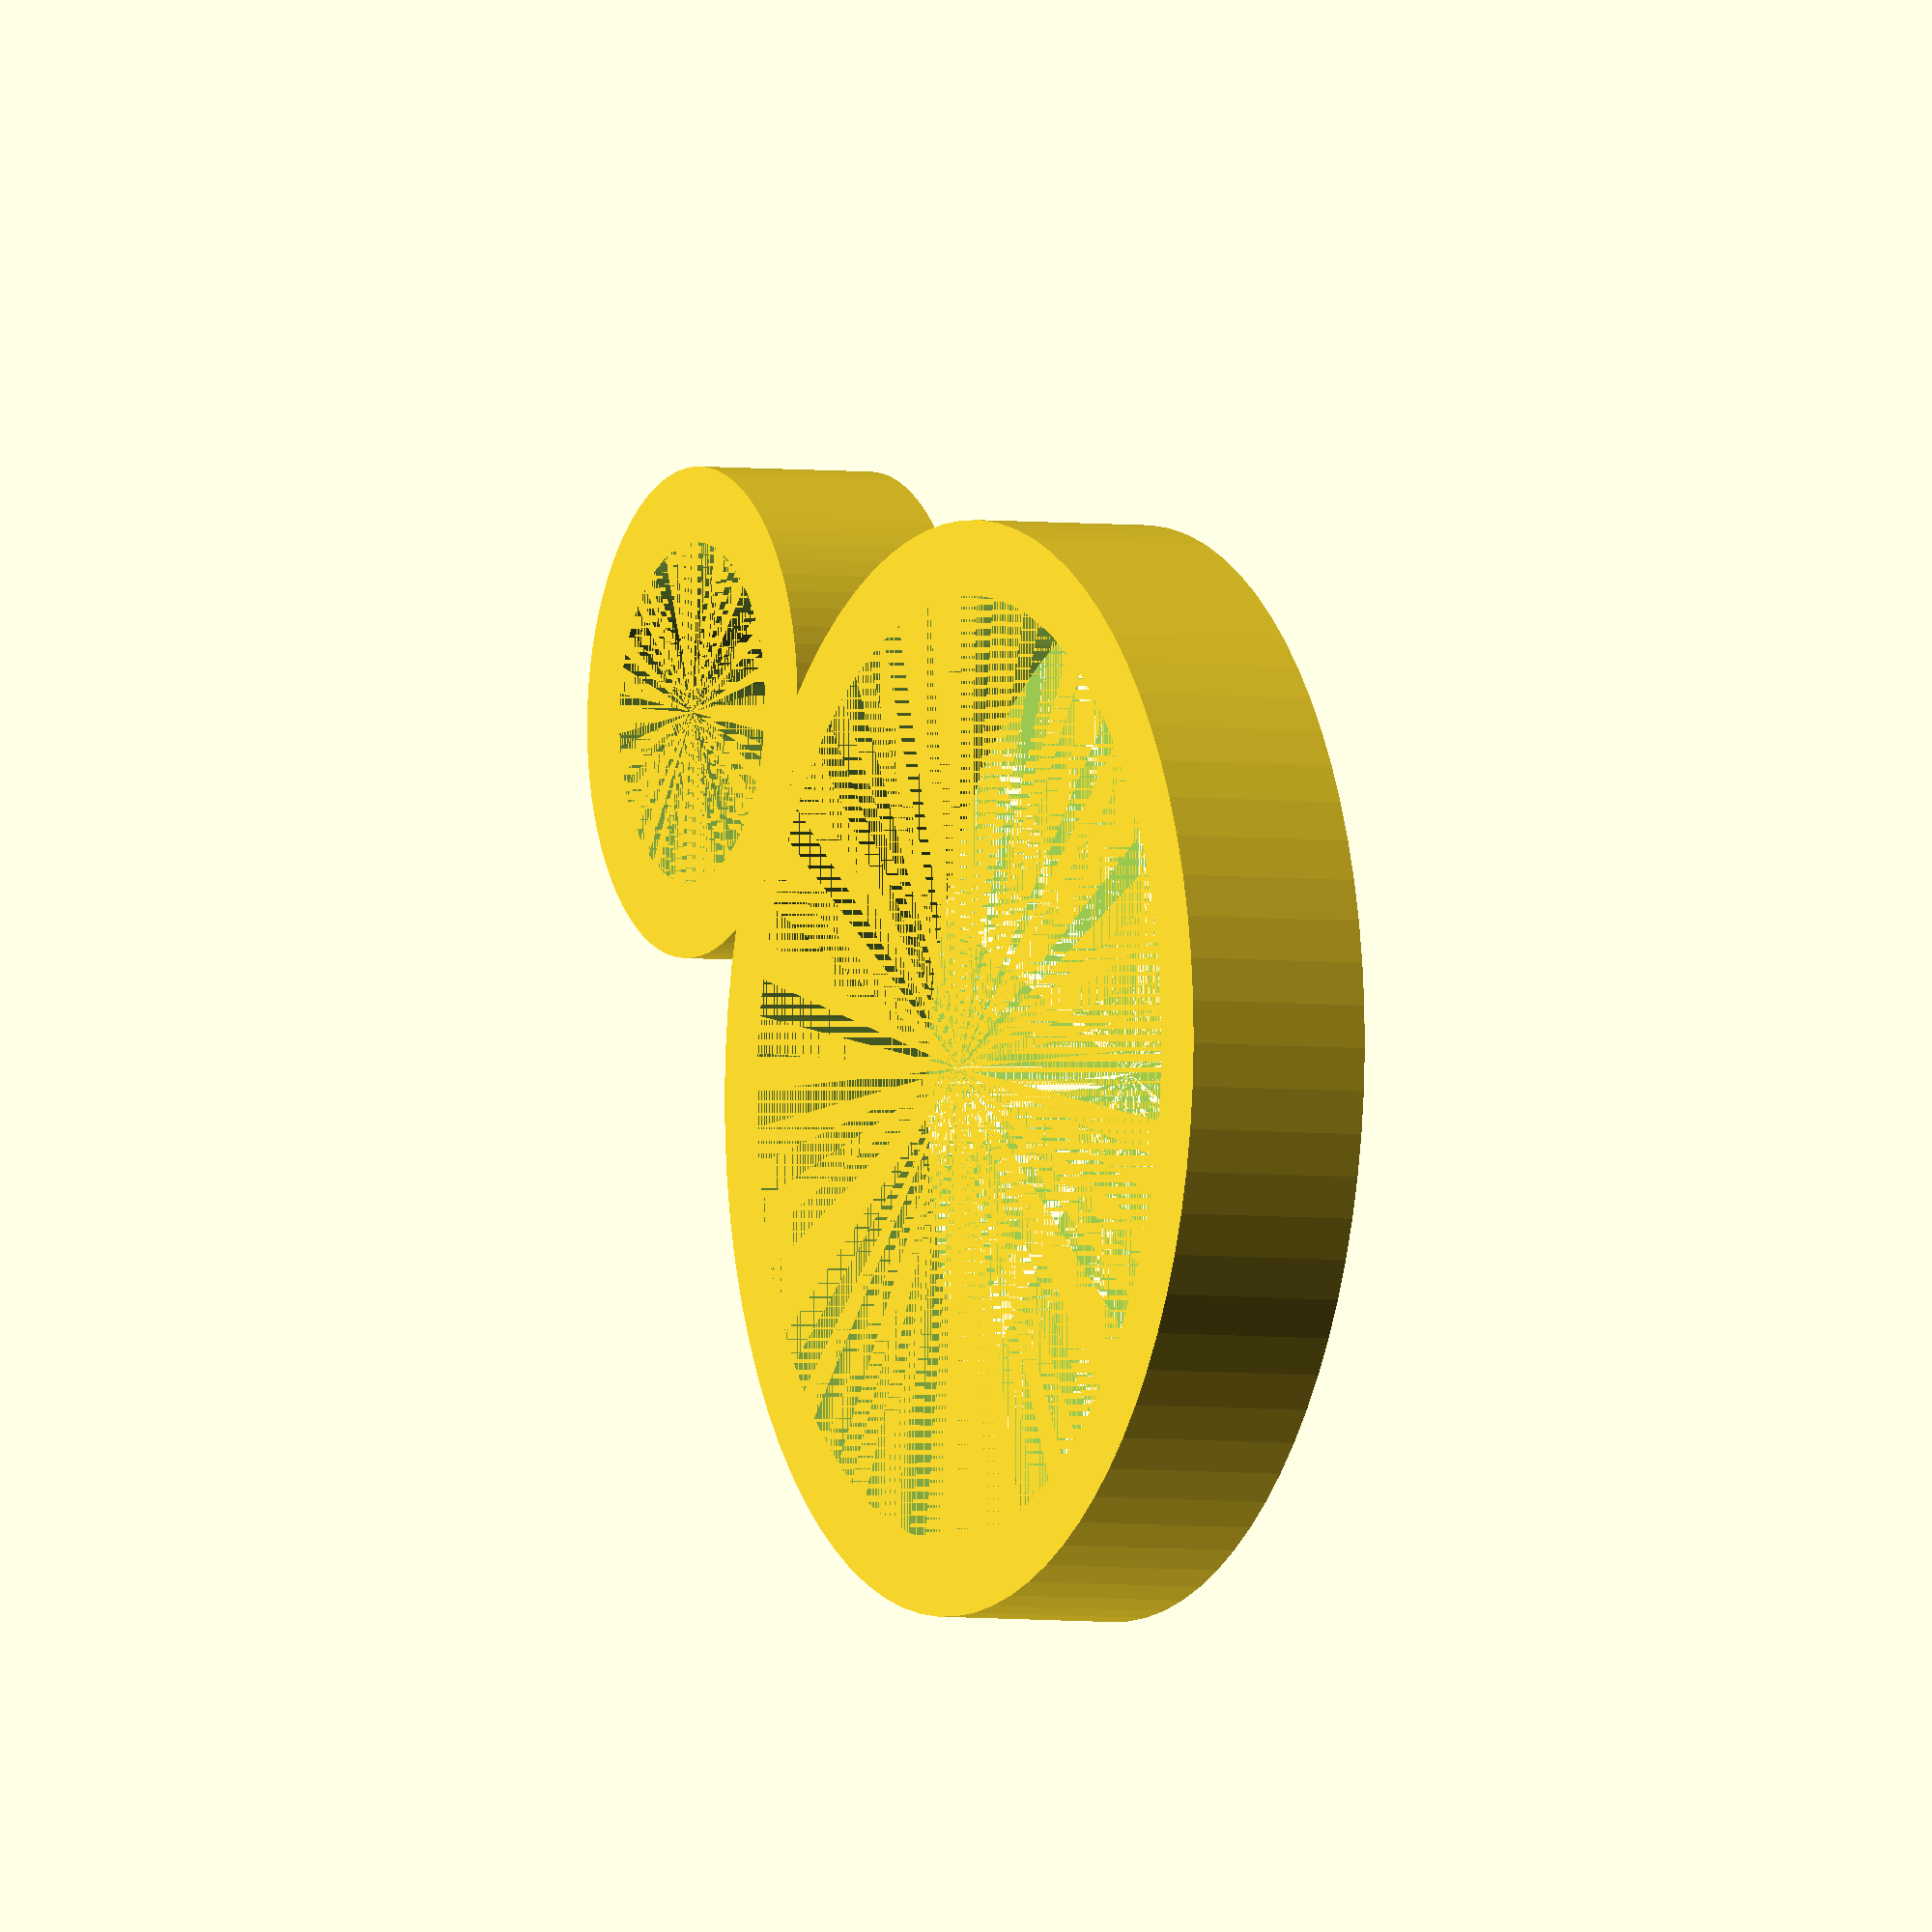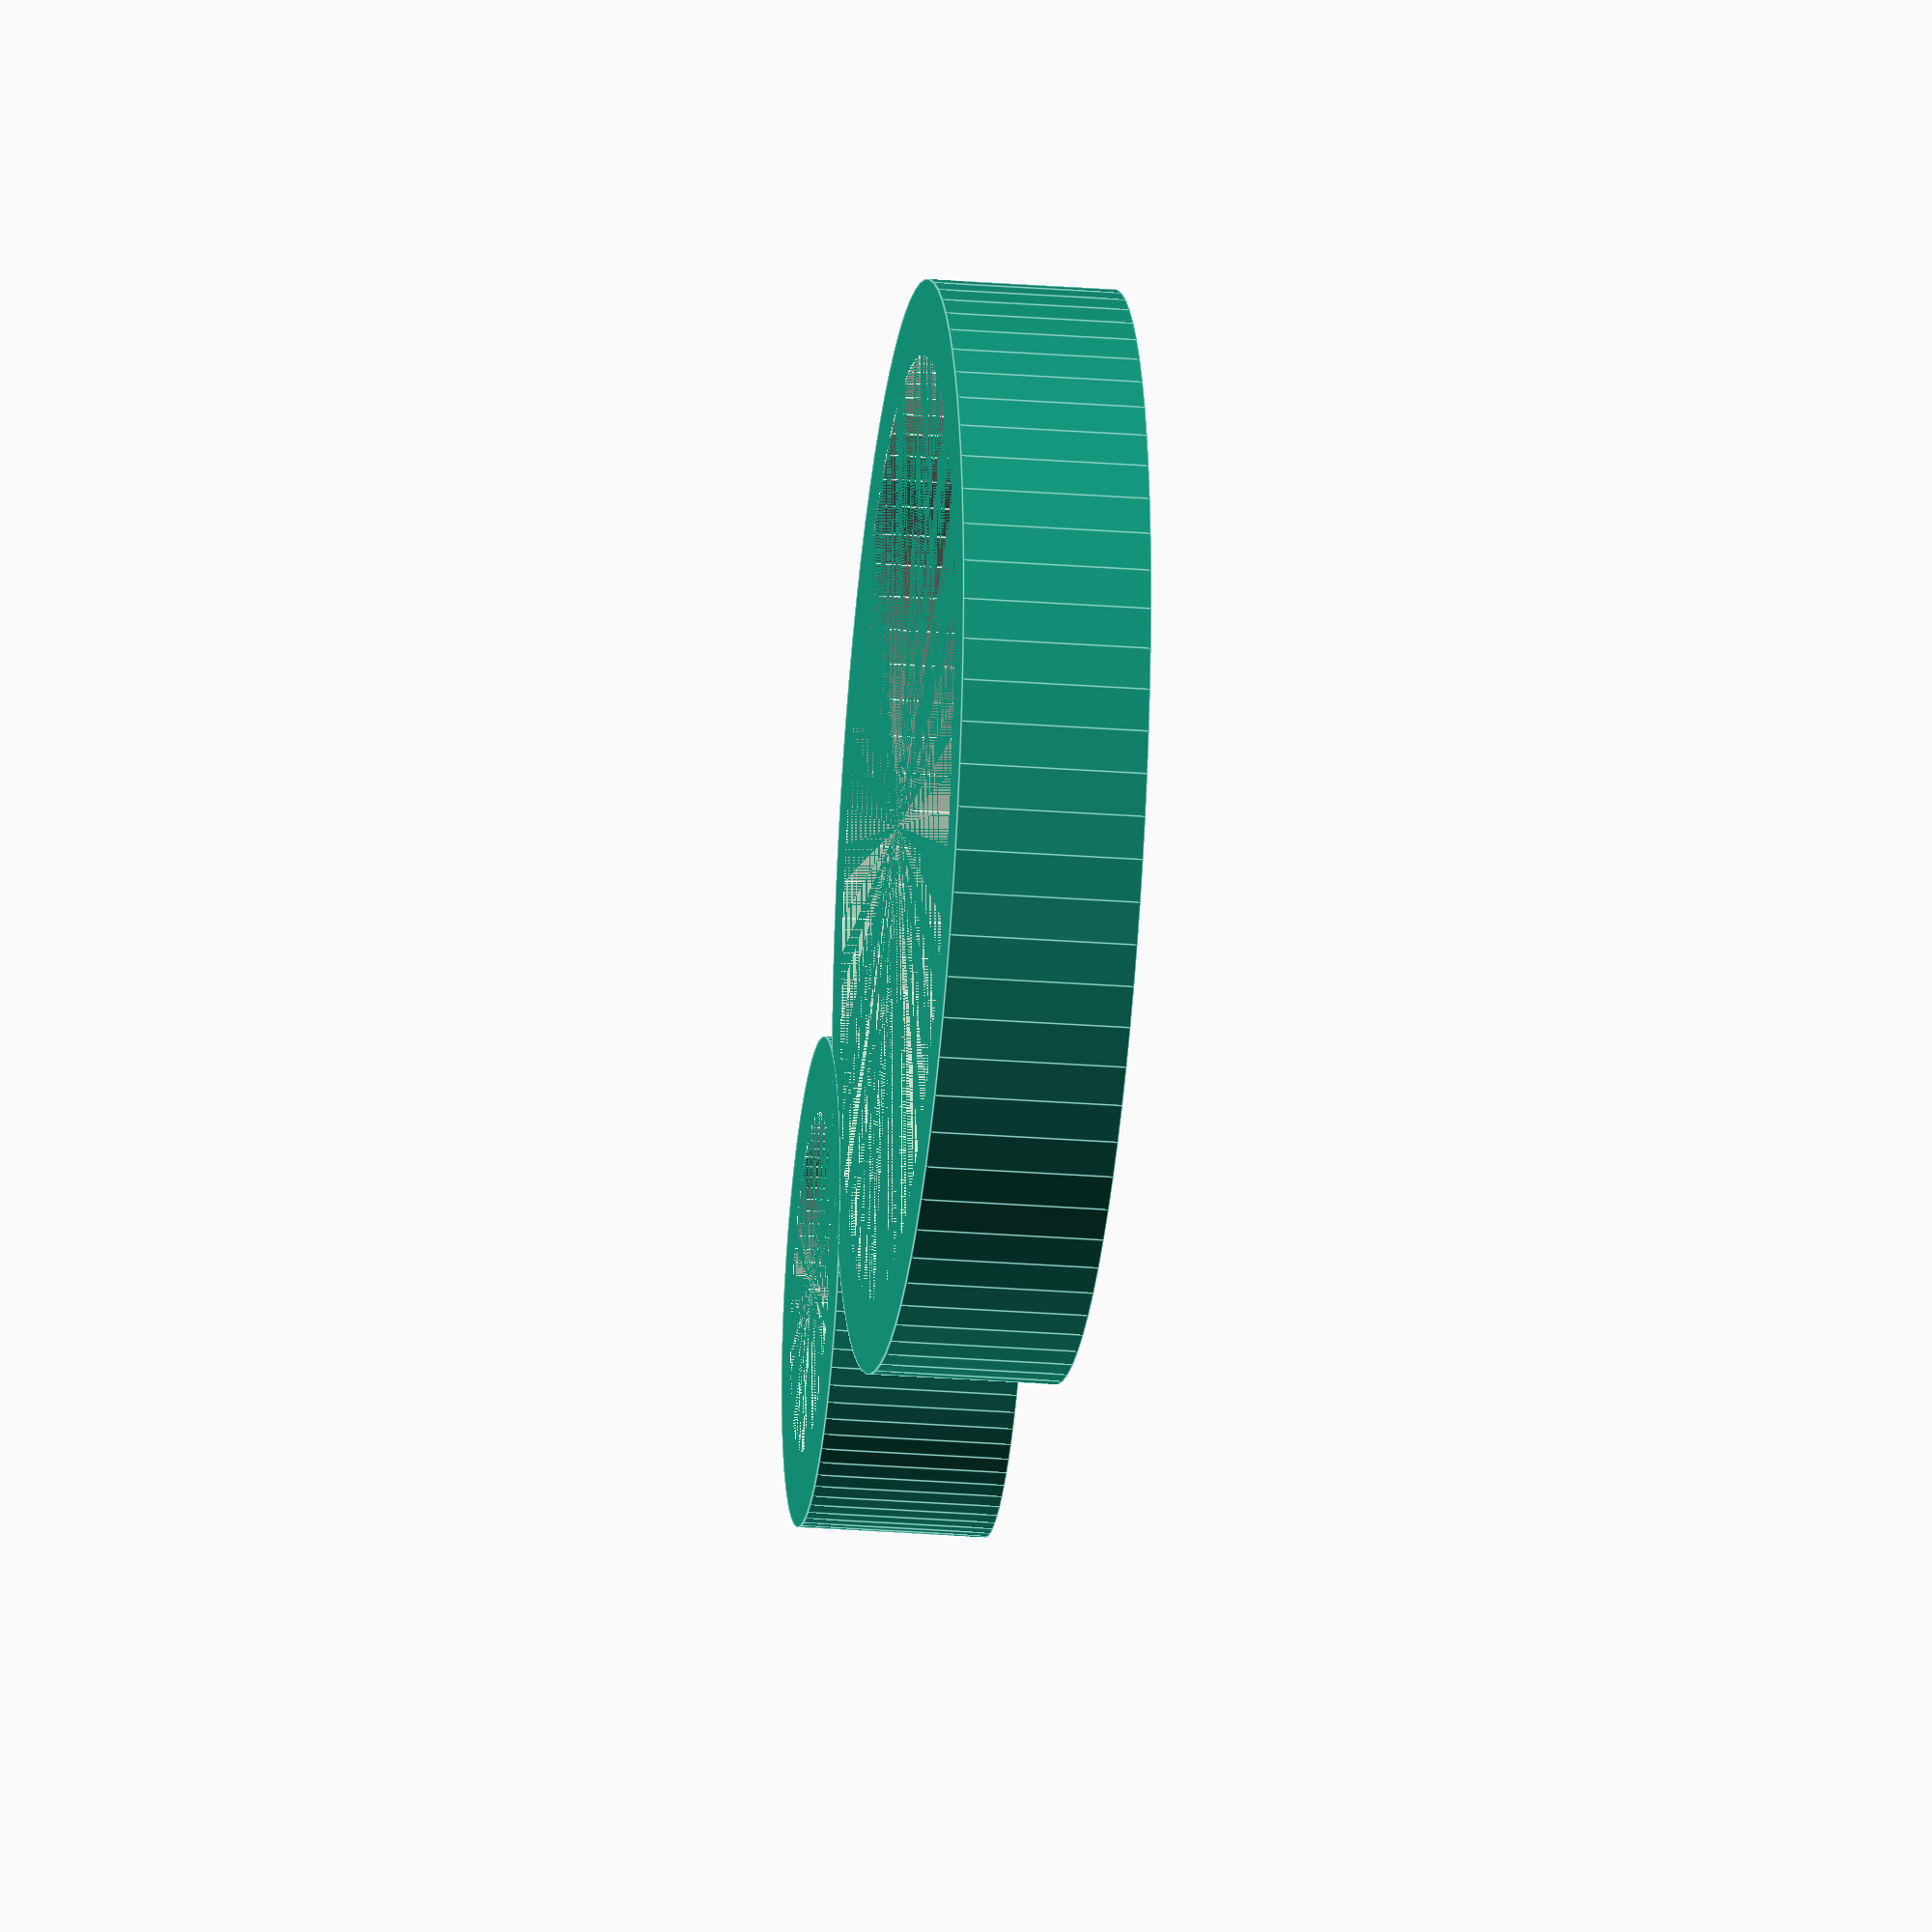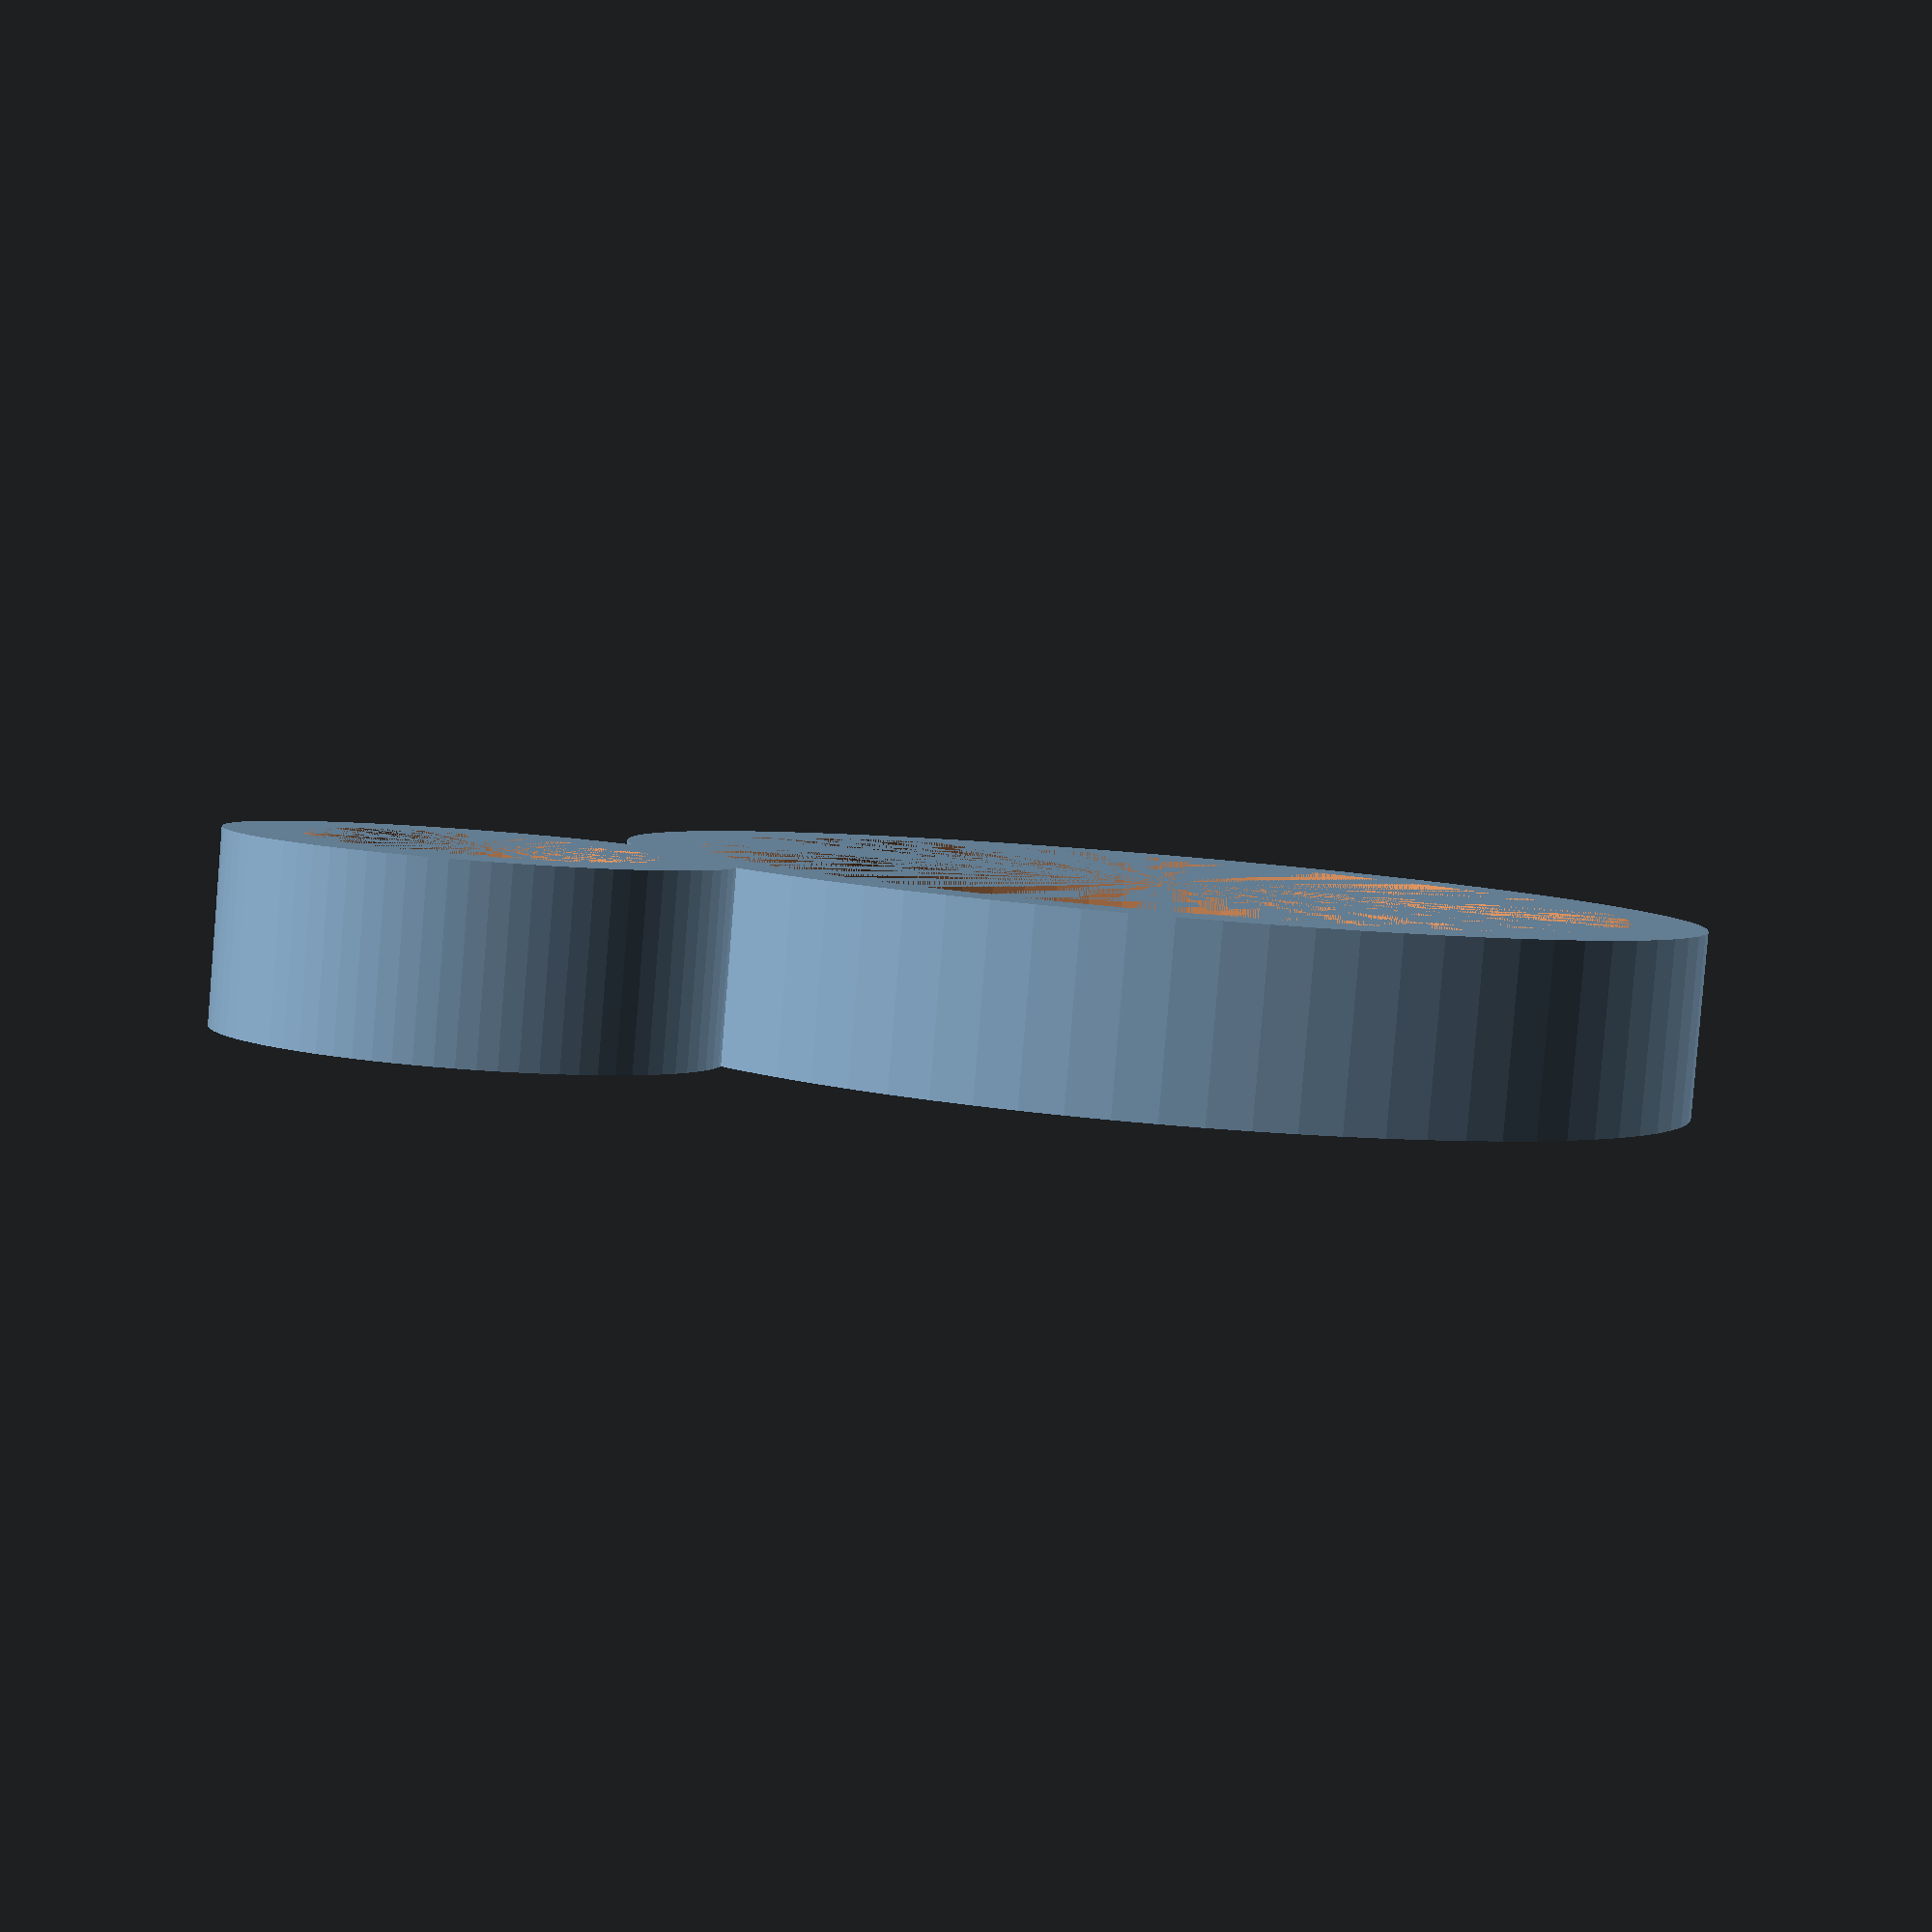
<openscad>
// Rich Whiffen
// 2025-08-12 - starting to test parameters for loops

diameter = 25;
height = 5;
thickness = 4;
segment_count = 80;

translate([diameter/2*-1, 0, 0])
difference() {
    cylinder($fn = segment_count,
           $fa = 12,
           $fs = 2,
           h = 5, 
           d = diameter + thickness);
    cylinder($fn = segment_count,
           $fa = 12,
           $fs = 2,
           h = 5, 
           d = diameter);
}

translate([7, 0, 0])
difference() {
    cylinder($fn = segment_count,
           $fa = 12,
           $fs = 2,
           h = 5, 
           d = 9 + thickness);
    cylinder($fn = segment_count,
           $fa = 12,
           $fs = 2,
           h = 5, 
           d = 9);
}

</openscad>
<views>
elev=3.7 azim=212.2 roll=64.7 proj=o view=wireframe
elev=26.6 azim=168.3 roll=83.1 proj=o view=edges
elev=265.6 azim=334.4 roll=184.7 proj=p view=solid
</views>
